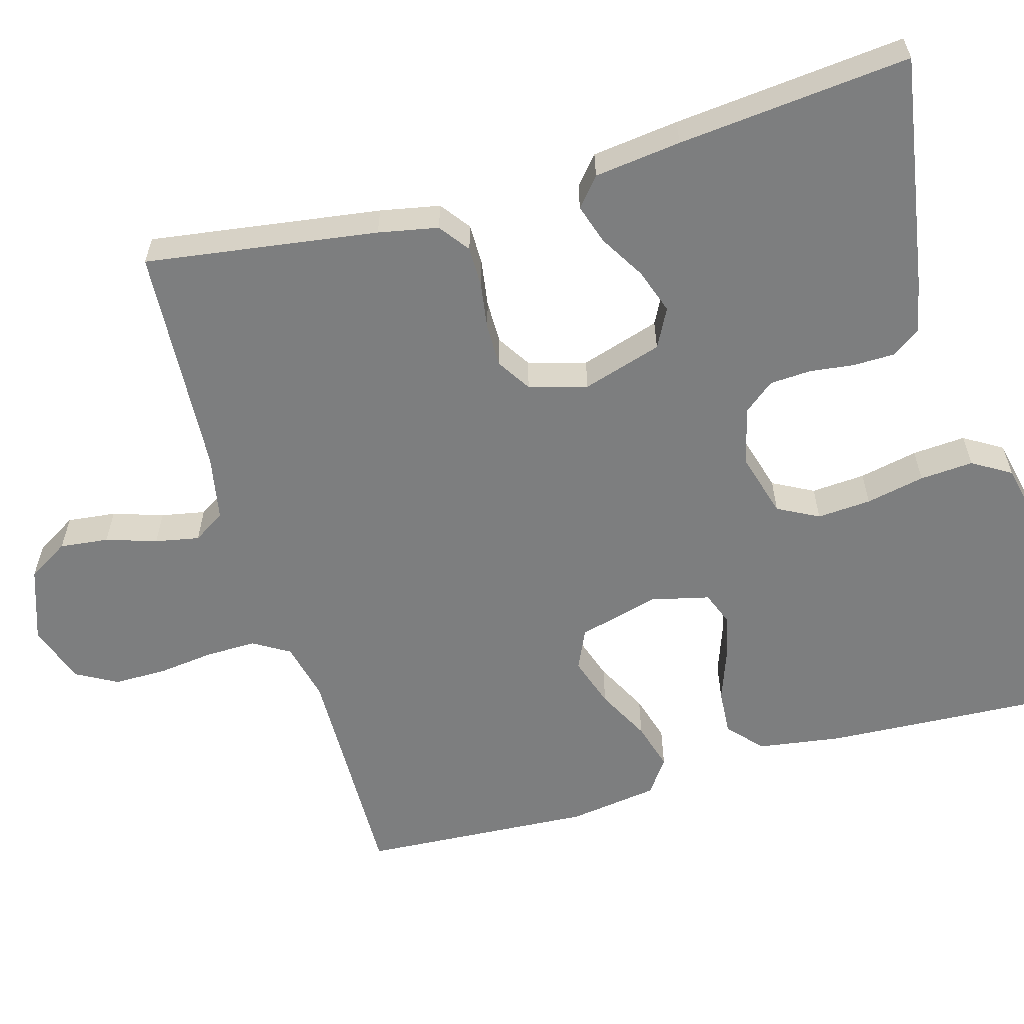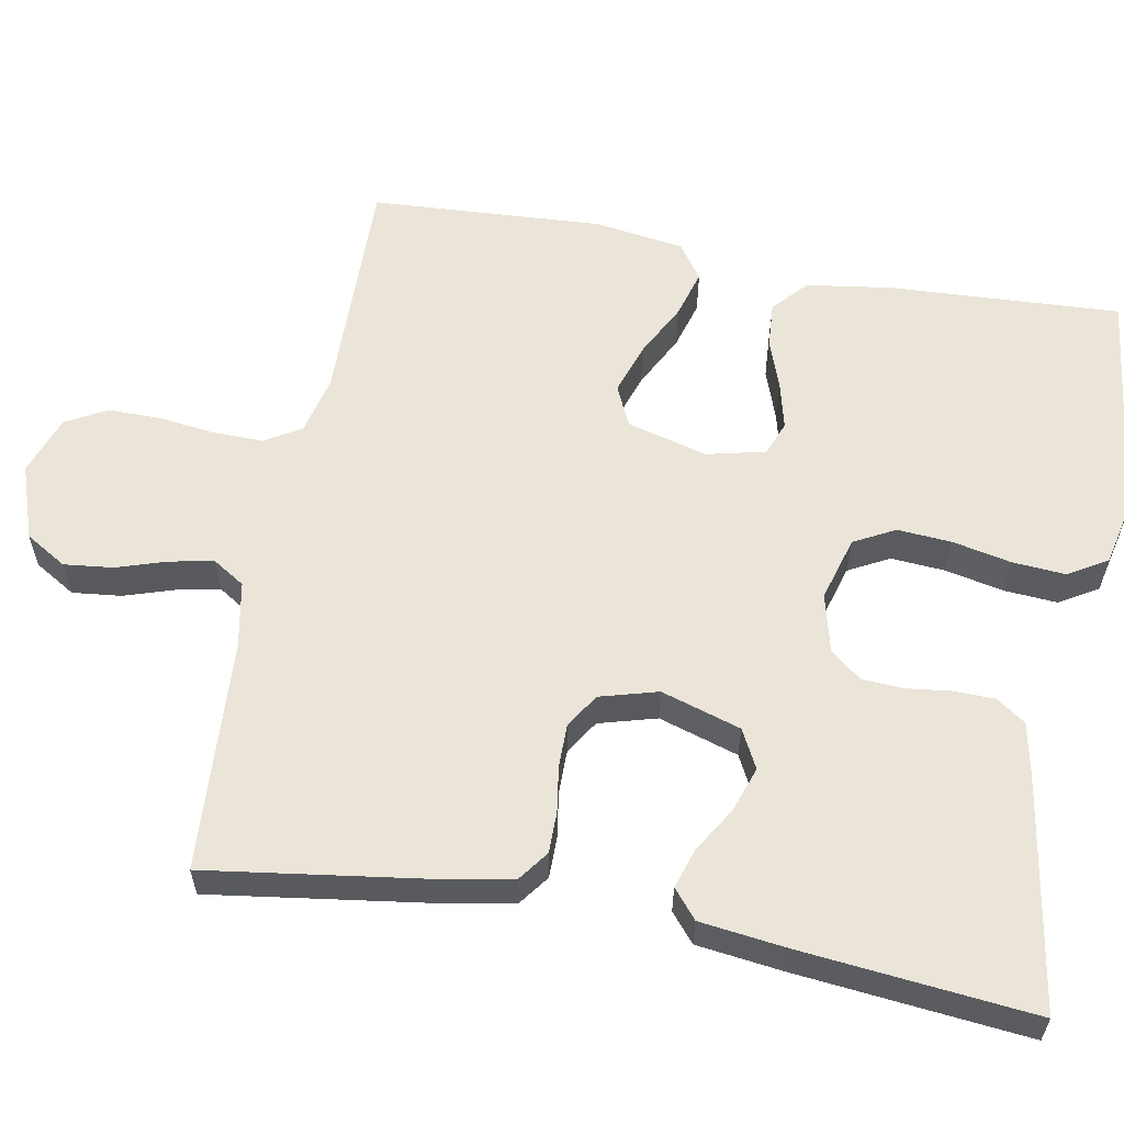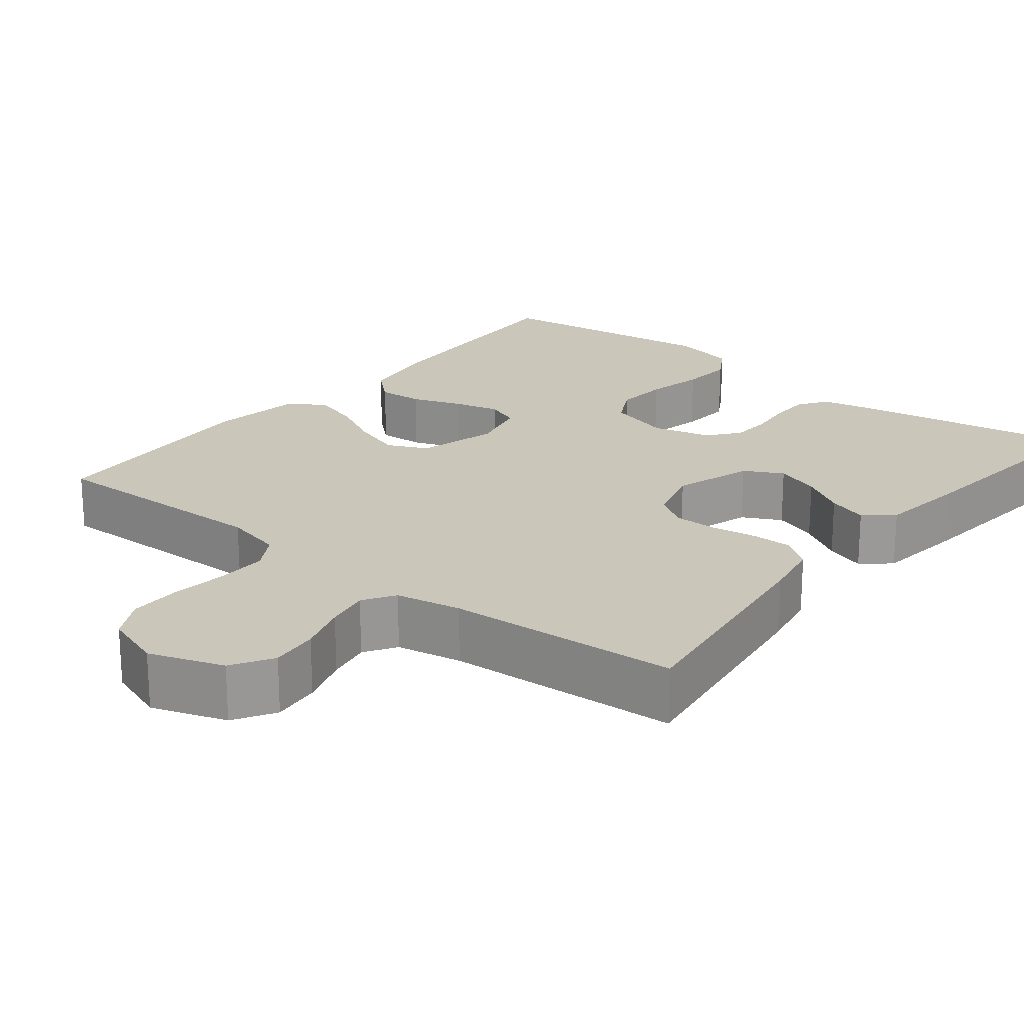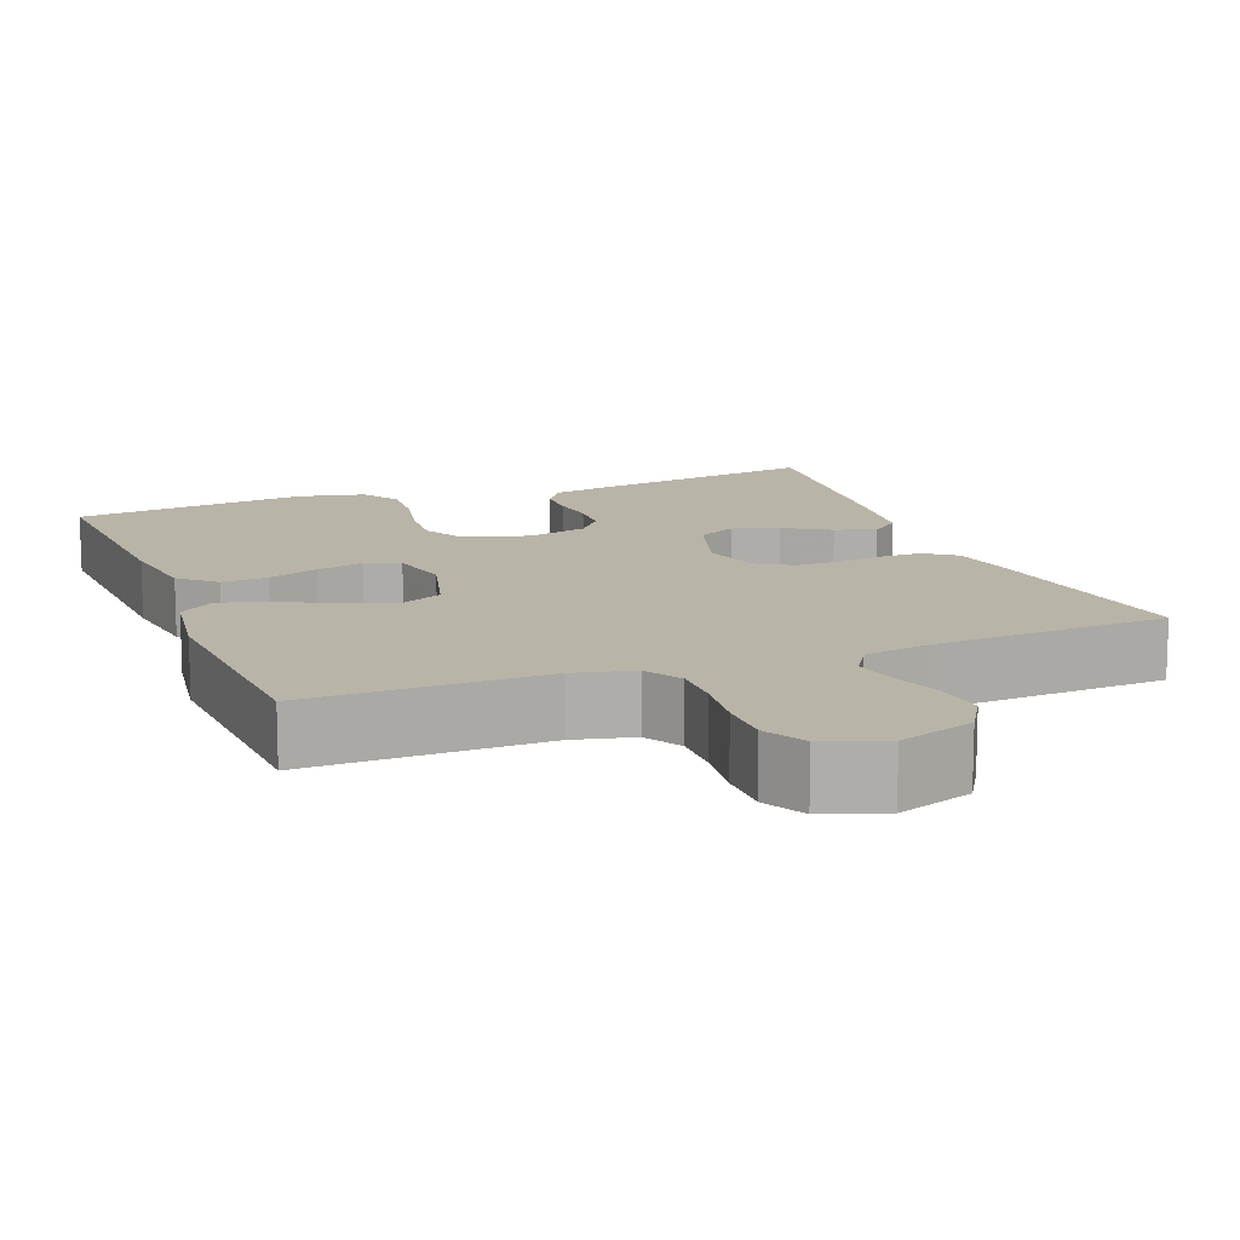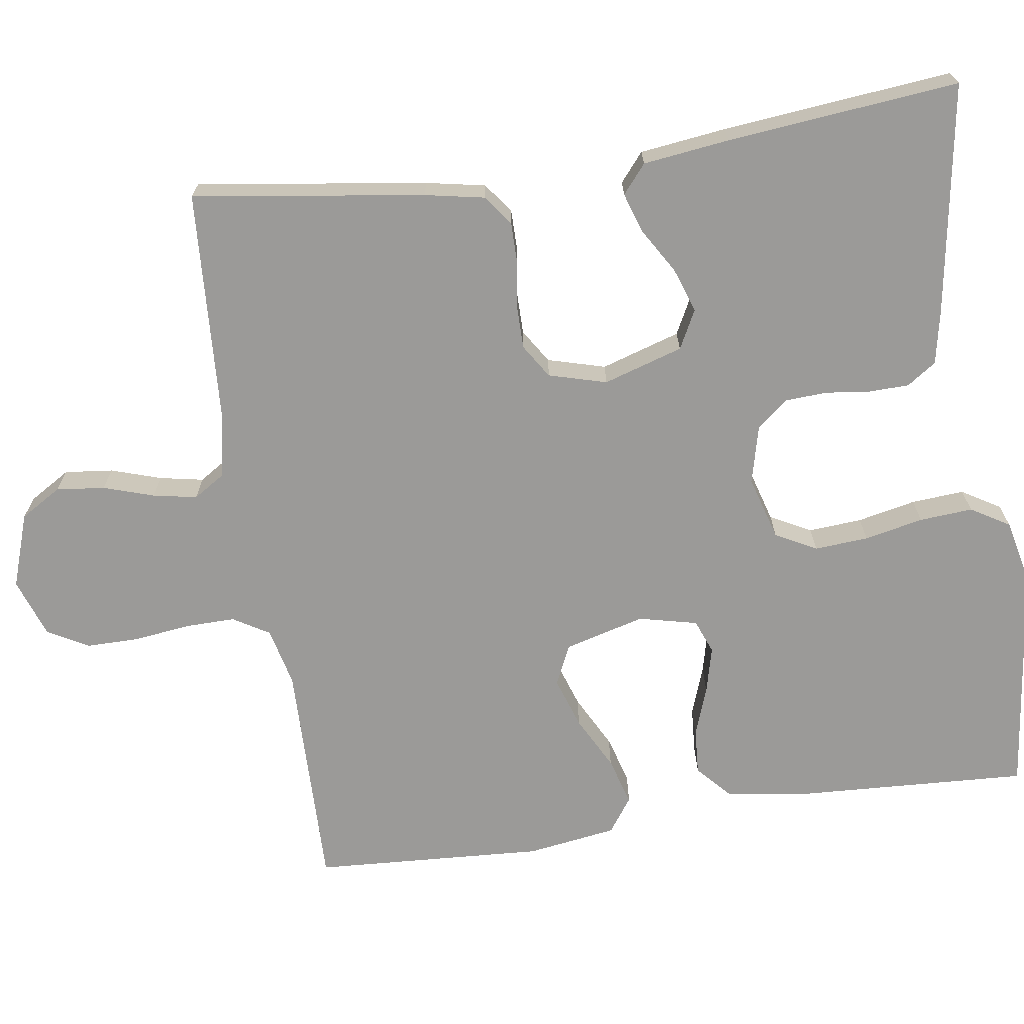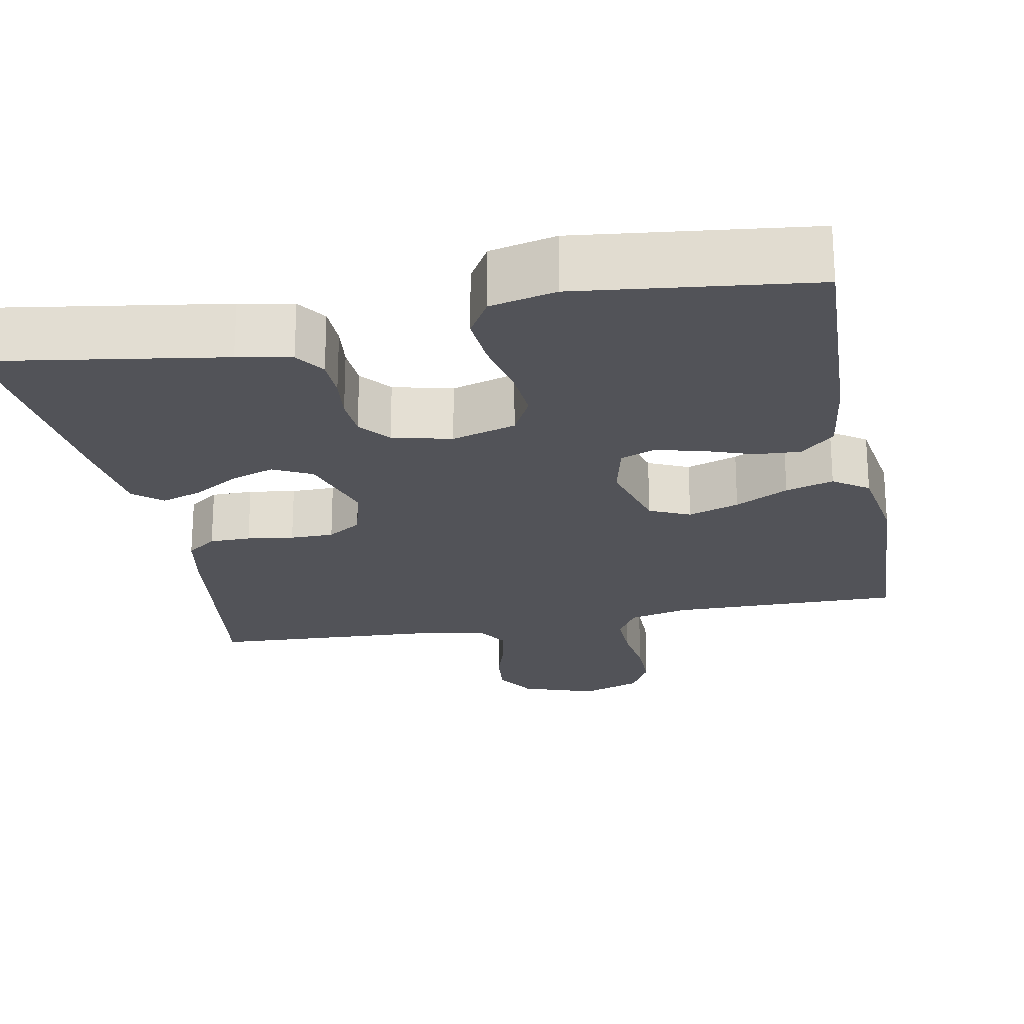
<metadata>
{"format":"obj","ext":"obj","renderer":"f3d","projection":"perspective","resolution":1024,"background":"white","views":[{"elev":-59.3,"azim":105.9,"up":"+Y"},{"elev":59.2,"azim":100.5,"up":"+Y"},{"elev":21.2,"azim":38.7,"up":"+Y"},{"elev":13.1,"azim":-21.1,"up":"+Y"},{"elev":-69.3,"azim":98.5,"up":"+Y"},{"elev":-22.6,"azim":-168.7,"up":"+Y"}]}
</metadata>
<code>
v -0.5 0.07 -0.5
v -0.484 0.07 -0.2
v -0.468 0.07 -0.091
v -0.424 0.07 -0.051
v -0.365 0.07 -0.055
v -0.301 0.07 -0.078
v -0.241 0.07 -0.093
v -0.197 0.07 -0.076
v -0.179 0.07 0
v -0.207 0.07 0.104
v -0.259 0.07 0.128
v -0.325 0.07 0.106
v -0.394 0.07 0.07
v -0.456 0.07 0.052
v -0.501 0.07 0.084
v -0.518 0.07 0.2
v -0.5 0.07 0.5
v -0.2 0.07 0.495
v -0.124 0.07 0.513
v -0.096 0.07 0.56
v -0.097 0.07 0.625
v -0.106 0.07 0.698
v -0.106 0.07 0.766
v -0.077 0.07 0.819
v 0 0.07 0.846
v 0.096 0.07 0.813
v 0.128 0.07 0.76
v 0.121 0.07 0.697
v 0.1 0.07 0.632
v 0.089 0.07 0.575
v 0.115 0.07 0.534
v 0.2 0.07 0.518
v 0.5 0.07 0.5
v 0.457 0.07 0.2
v 0.442 0.07 0.123
v 0.403 0.07 0.094
v 0.35 0.07 0.094
v 0.29 0.07 0.103
v 0.234 0.07 0.103
v 0.19 0.07 0.075
v 0.169 0.07 0
v 0.201 0.07 -0.103
v 0.251 0.07 -0.129
v 0.309 0.07 -0.109
v 0.367 0.07 -0.074
v 0.419 0.07 -0.057
v 0.456 0.07 -0.088
v 0.47 0.07 -0.2
v 0.5 0.07 -0.5
v 0.2 0.07 -0.451
v 0.131 0.07 -0.437
v 0.105 0.07 -0.399
v 0.104 0.07 -0.346
v 0.111 0.07 -0.289
v 0.108 0.07 -0.235
v 0.076 0.07 -0.195
v 0 0.07 -0.176
v -0.083 0.07 -0.2
v -0.111 0.07 -0.253
v -0.106 0.07 -0.323
v -0.09 0.07 -0.399
v -0.085 0.07 -0.468
v -0.115 0.07 -0.518
v -0.2 0.07 -0.537
v -0.5 0 -0.5
v -0.484 0 -0.2
v -0.468 0 -0.091
v -0.424 0 -0.051
v -0.365 0 -0.055
v -0.301 0 -0.078
v -0.241 0 -0.093
v -0.197 0 -0.076
v -0.179 0 0
v -0.207 0 0.104
v -0.259 0 0.128
v -0.325 0 0.106
v -0.394 0 0.07
v -0.456 0 0.052
v -0.501 0 0.084
v -0.518 0 0.2
v -0.5 0 0.5
v -0.2 0 0.495
v -0.124 0 0.513
v -0.096 0 0.56
v -0.097 0 0.625
v -0.106 0 0.698
v -0.106 0 0.766
v -0.077 0 0.819
v 0 0 0.846
v 0.096 0 0.813
v 0.128 0 0.76
v 0.121 0 0.697
v 0.1 0 0.632
v 0.089 0 0.575
v 0.115 0 0.534
v 0.2 0 0.518
v 0.5 0 0.5
v 0.457 0 0.2
v 0.442 0 0.123
v 0.403 0 0.094
v 0.35 0 0.094
v 0.29 0 0.103
v 0.234 0 0.103
v 0.19 0 0.075
v 0.169 0 0
v 0.201 0 -0.103
v 0.251 0 -0.129
v 0.309 0 -0.109
v 0.367 0 -0.074
v 0.419 0 -0.057
v 0.456 0 -0.088
v 0.47 0 -0.2
v 0.5 0 -0.5
v 0.2 0 -0.451
v 0.131 0 -0.437
v 0.105 0 -0.399
v 0.104 0 -0.346
v 0.111 0 -0.289
v 0.108 0 -0.235
v 0.076 0 -0.195
v 0 0 -0.176
v -0.083 0 -0.2
v -0.111 0 -0.253
v -0.106 0 -0.323
v -0.09 0 -0.399
v -0.085 0 -0.468
v -0.115 0 -0.518
v -0.2 0 -0.537
f 60 61 62 63
f 59 60 63 64
f 51 52 53 54
f 51 54 55
f 50 51 55
f 49 50 55
f 48 49 55 56
f 44 45 46 47
f 43 44 47 48
f 35 36 37 38
f 35 38 39
f 32 33 34 35
f 31 32 35 39
f 30 31 39 40
f 26 27 28 29
f 26 29 30
f 25 26 30
f 21 22 23 24
f 20 21 24 25
f 15 16 17 18
f 15 18 19
f 12 13 14 15
f 11 12 15 19
f 10 11 19 20
f 3 4 5 6
f 3 6 7
f 2 3 7
f 59 64 1 2
f 58 59 2 7
f 57 58 7 8
f 43 48 56 57
f 42 43 57 8
f 41 42 8 9
f 25 30 40 41
f 20 25 41
f 9 10 20 41
f 127 126 125 124
f 128 127 124 123
f 118 117 116 115
f 119 118 115
f 119 115 114
f 119 114 113
f 120 119 113 112
f 111 110 109 108
f 112 111 108 107
f 102 101 100 99
f 103 102 99
f 99 98 97 96
f 103 99 96 95
f 104 103 95 94
f 93 92 91 90
f 94 93 90
f 94 90 89
f 88 87 86 85
f 89 88 85 84
f 82 81 80 79
f 83 82 79
f 79 78 77 76
f 83 79 76 75
f 84 83 75 74
f 70 69 68 67
f 71 70 67
f 71 67 66
f 66 65 128 123
f 71 66 123 122
f 72 71 122 121
f 121 120 112 107
f 72 121 107 106
f 73 72 106 105
f 105 104 94 89
f 105 89 84
f 105 84 74 73
f 1 65 66 2
f 2 66 67 3
f 3 67 68 4
f 4 68 69 5
f 5 69 70 6
f 6 70 71 7
f 7 71 72 8
f 8 72 73 9
f 9 73 74 10
f 10 74 75 11
f 11 75 76 12
f 12 76 77 13
f 13 77 78 14
f 14 78 79 15
f 15 79 80 16
f 16 80 81 17
f 17 81 82 18
f 18 82 83 19
f 19 83 84 20
f 20 84 85 21
f 21 85 86 22
f 22 86 87 23
f 23 87 88 24
f 24 88 89 25
f 25 89 90 26
f 26 90 91 27
f 27 91 92 28
f 28 92 93 29
f 29 93 94 30
f 30 94 95 31
f 31 95 96 32
f 32 96 97 33
f 33 97 98 34
f 34 98 99 35
f 35 99 100 36
f 36 100 101 37
f 37 101 102 38
f 38 102 103 39
f 39 103 104 40
f 40 104 105 41
f 41 105 106 42
f 42 106 107 43
f 43 107 108 44
f 44 108 109 45
f 45 109 110 46
f 46 110 111 47
f 47 111 112 48
f 48 112 113 49
f 49 113 114 50
f 50 114 115 51
f 51 115 116 52
f 52 116 117 53
f 53 117 118 54
f 54 118 119 55
f 55 119 120 56
f 56 120 121 57
f 57 121 122 58
f 58 122 123 59
f 59 123 124 60
f 60 124 125 61
f 61 125 126 62
f 62 126 127 63
f 63 127 128 64
f 64 128 65 1

</code>
